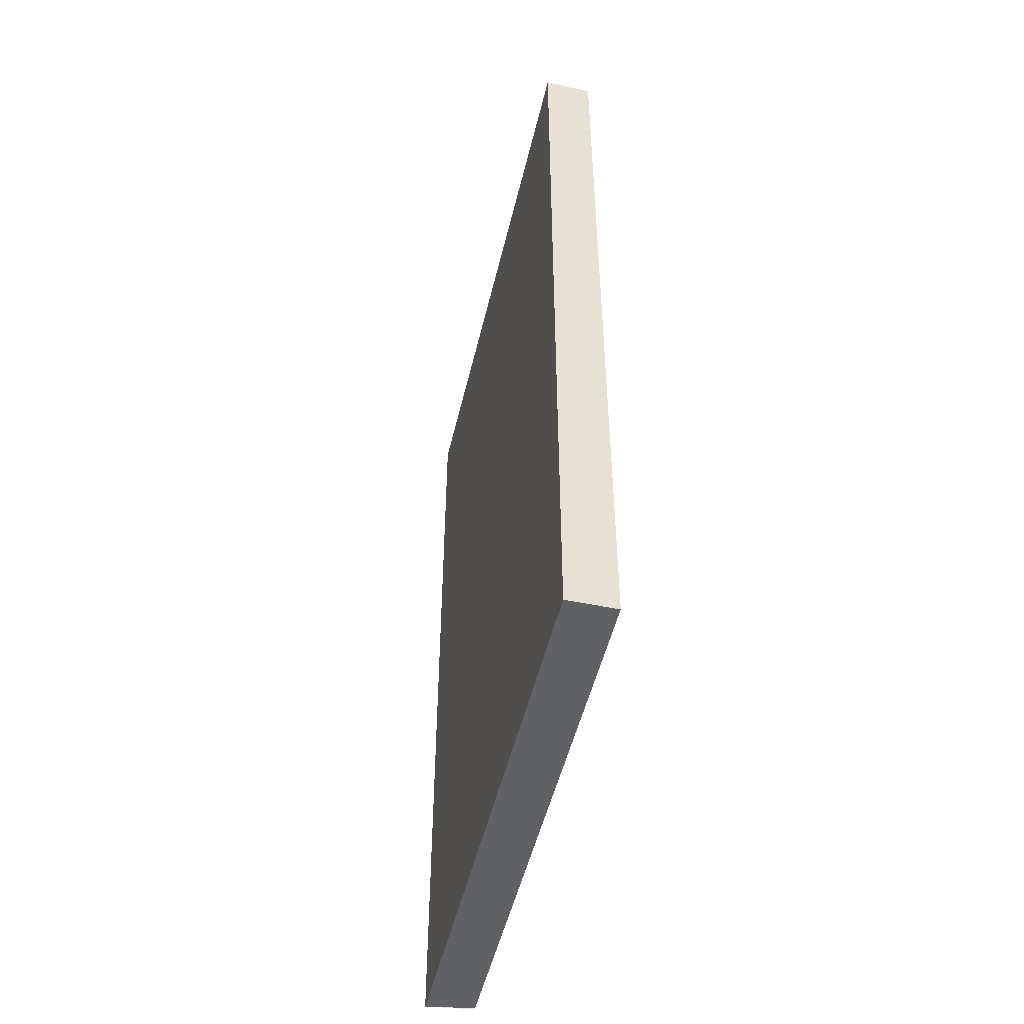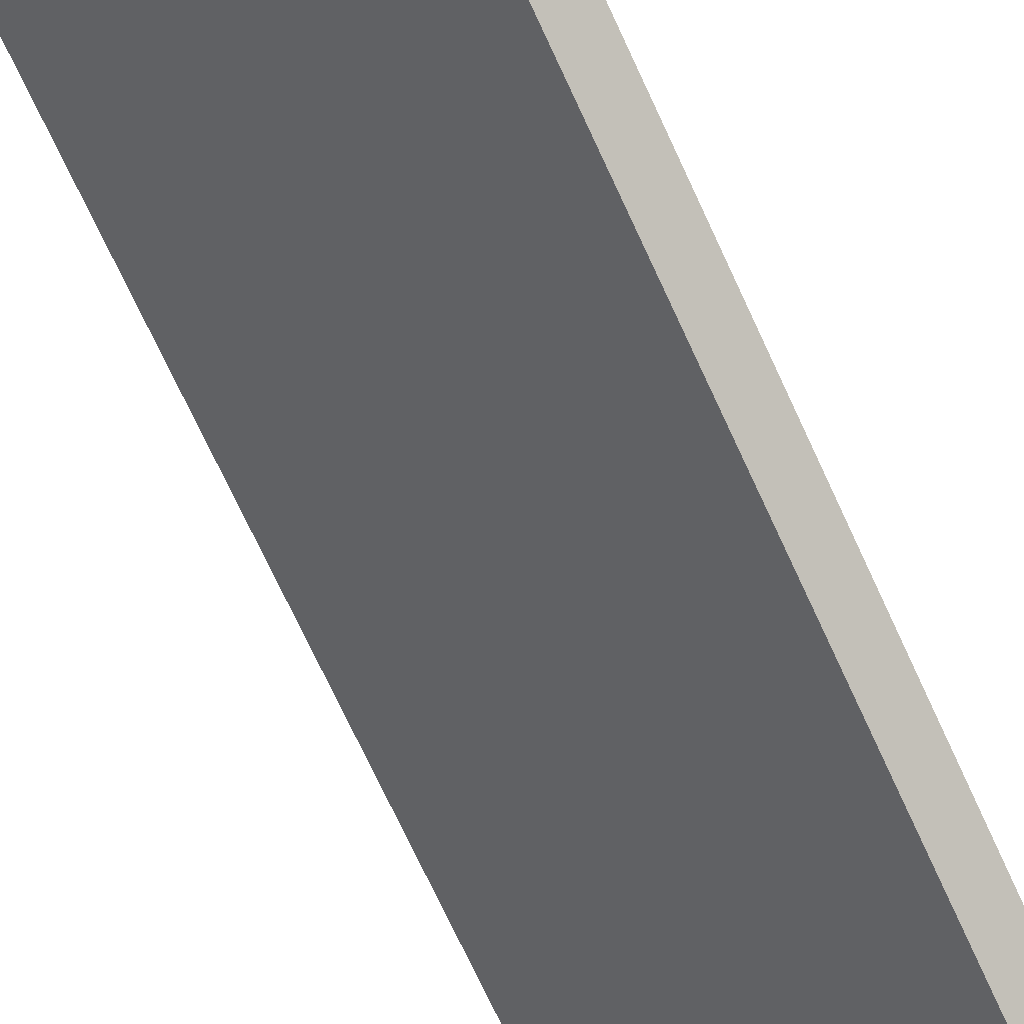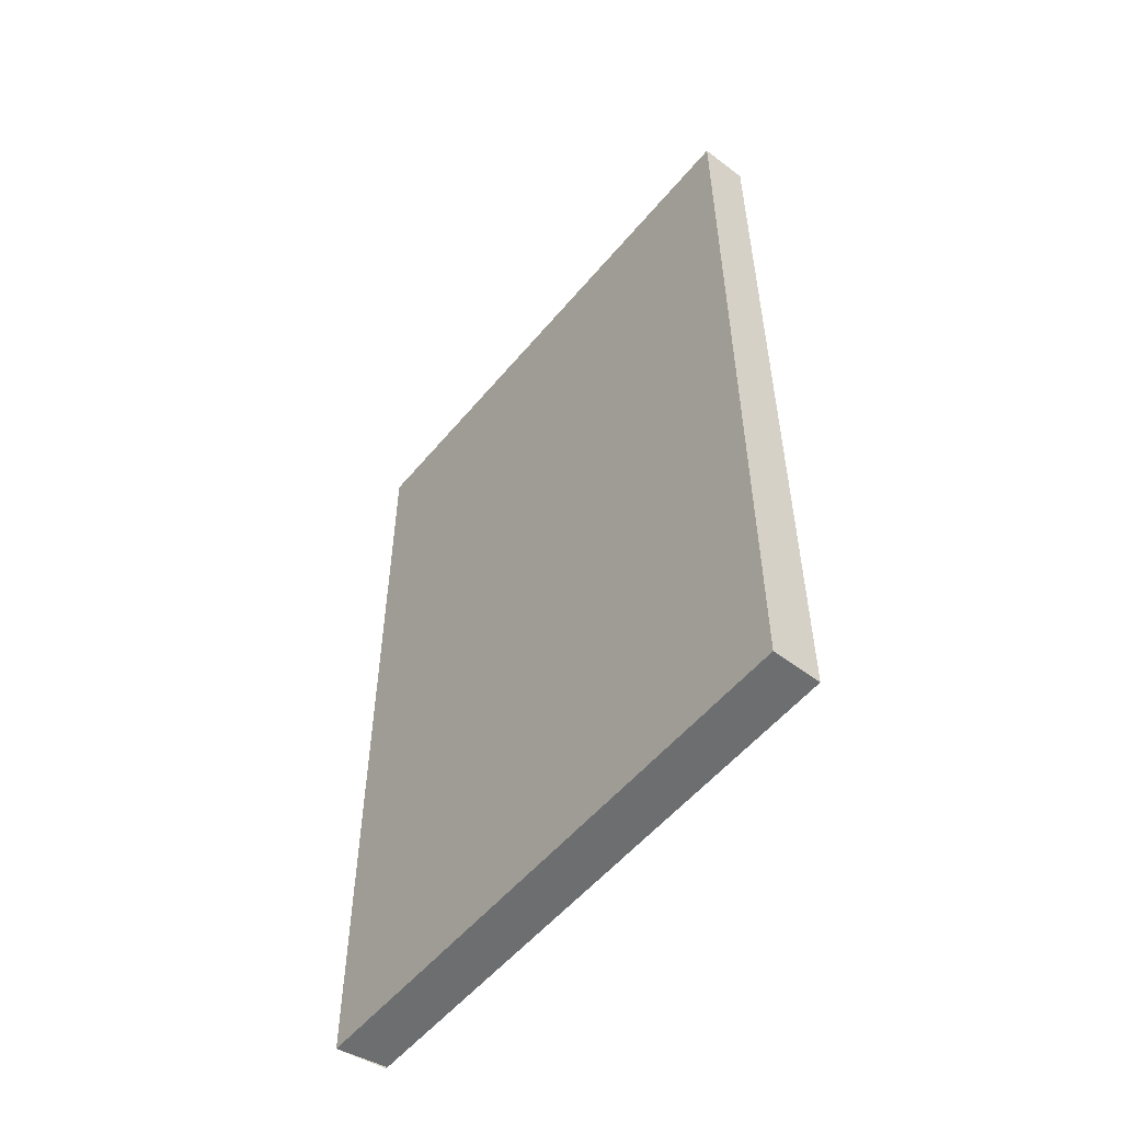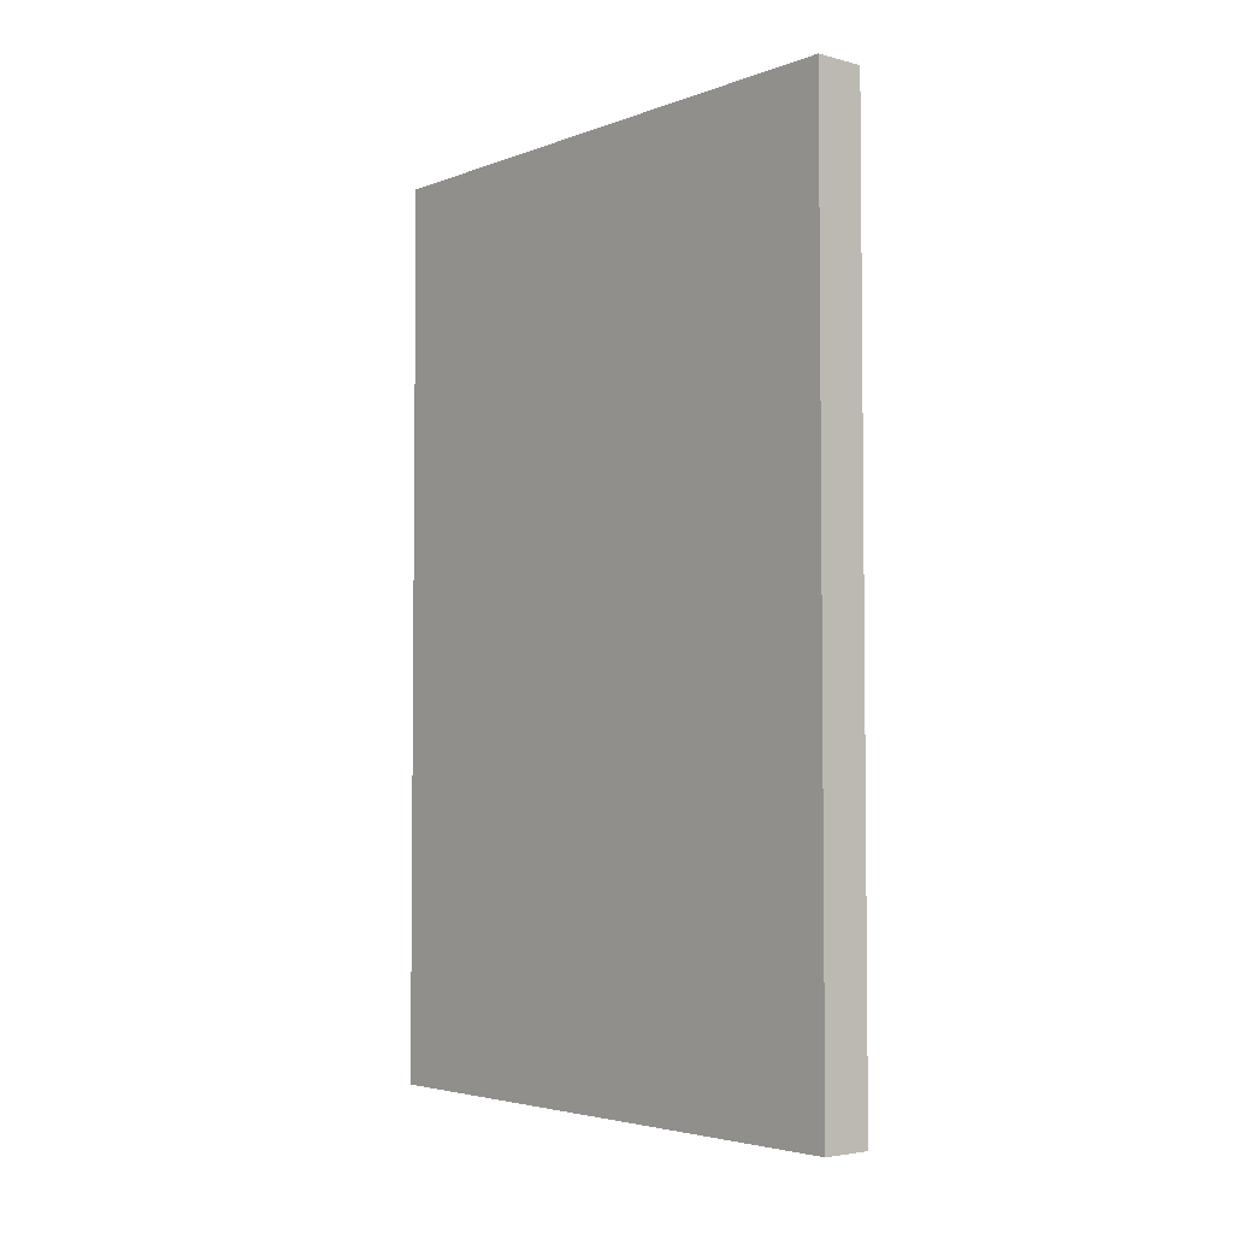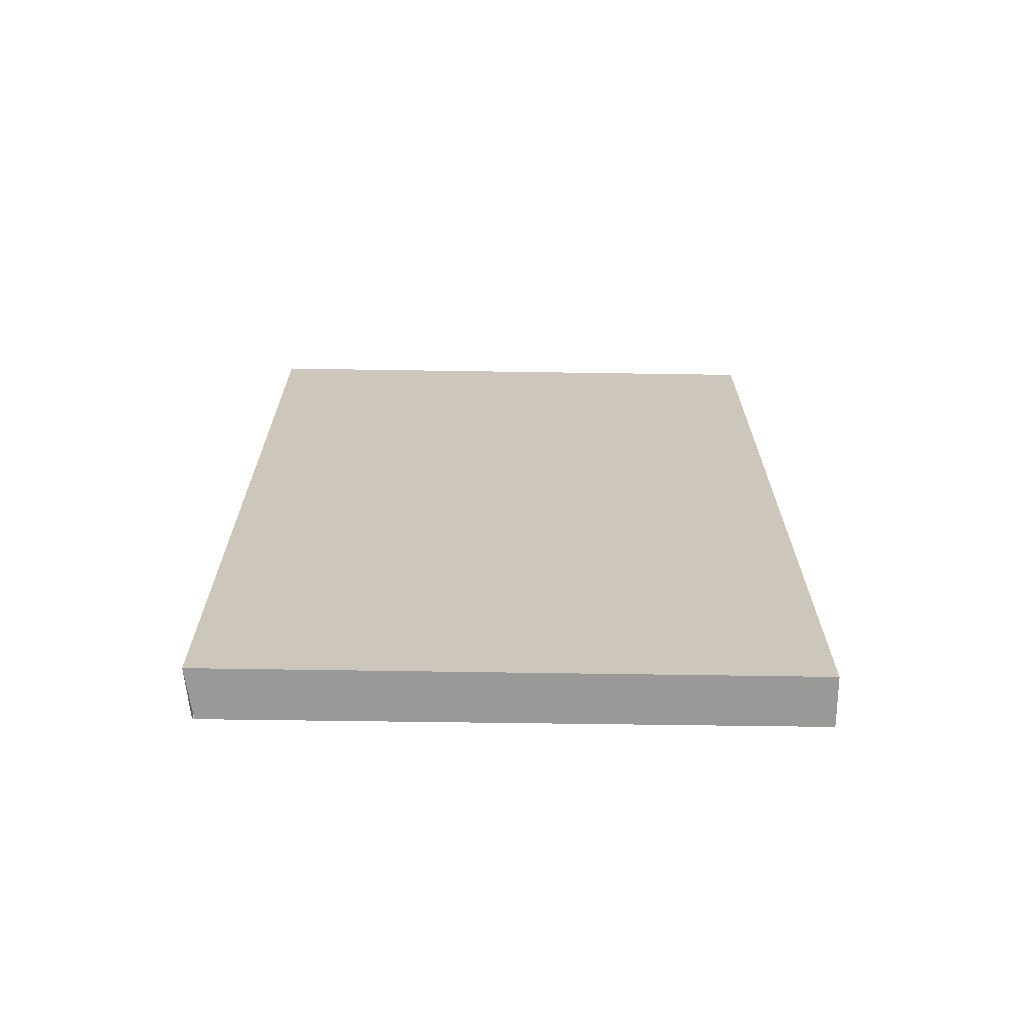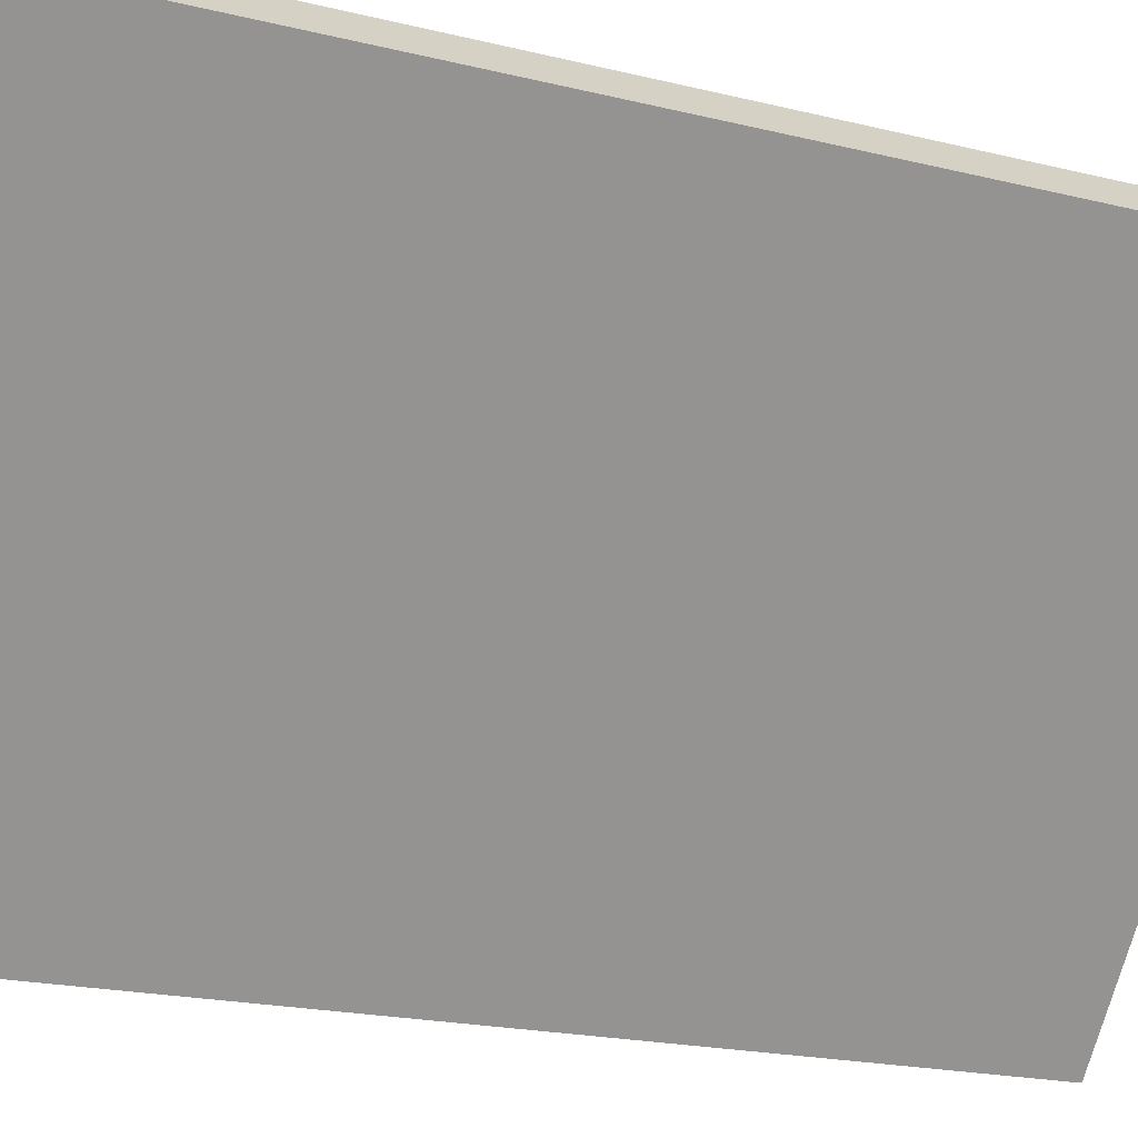
<metadata>
{"format":"obj","ext":"obj","renderer":"f3d","projection":"perspective","resolution":1024,"background":"white","views":[{"elev":-49.8,"azim":128.4,"up":"+Y"},{"elev":-76.2,"azim":25.3,"up":"+Z"},{"elev":-54.3,"azim":102.6,"up":"+Y"},{"elev":-4.0,"azim":101.5,"up":"+Y"},{"elev":-68.8,"azim":50.6,"up":"+Y"},{"elev":-18.8,"azim":-115.7,"up":"+Z"}]}
</metadata>
<code>
v  0.016 10.9 -0.02
v  4.781 10.9 -5.03
v  4.315 10.9 -5.402
v  0.424 10.9 0.439
v  0.424 -2.688e-17 0.439
v  4.781 3.08e-16 -5.03
v  4.315 3.308e-16 -5.402
v  0.411 -2.602e-17 0.425
v  0.411 10.9 0.425
v  0 0 0
v  0 10.9 6.672e-16
v  0.016 1.225e-18 -0.02
g defaultobject
f 1 2 3
f 2 1 4
f 5 2 4
f 2 5 6
f 6 3 2
f 3 6 7
f 8 4 9
f 4 8 5
f 10 9 11
f 9 10 8
f 7 1 3
f 1 7 11
f 11 7 10
f 10 7 12
f 12 6 5
f 6 12 7

</code>
